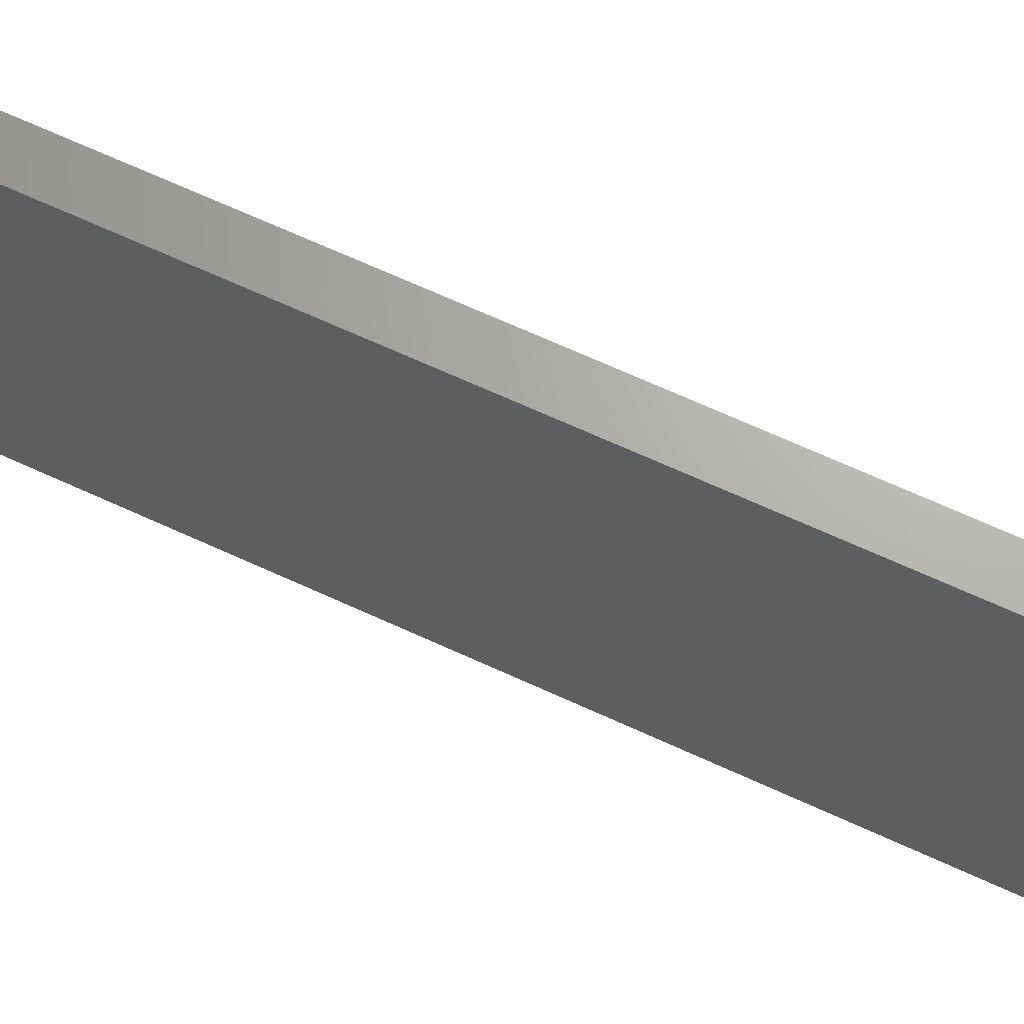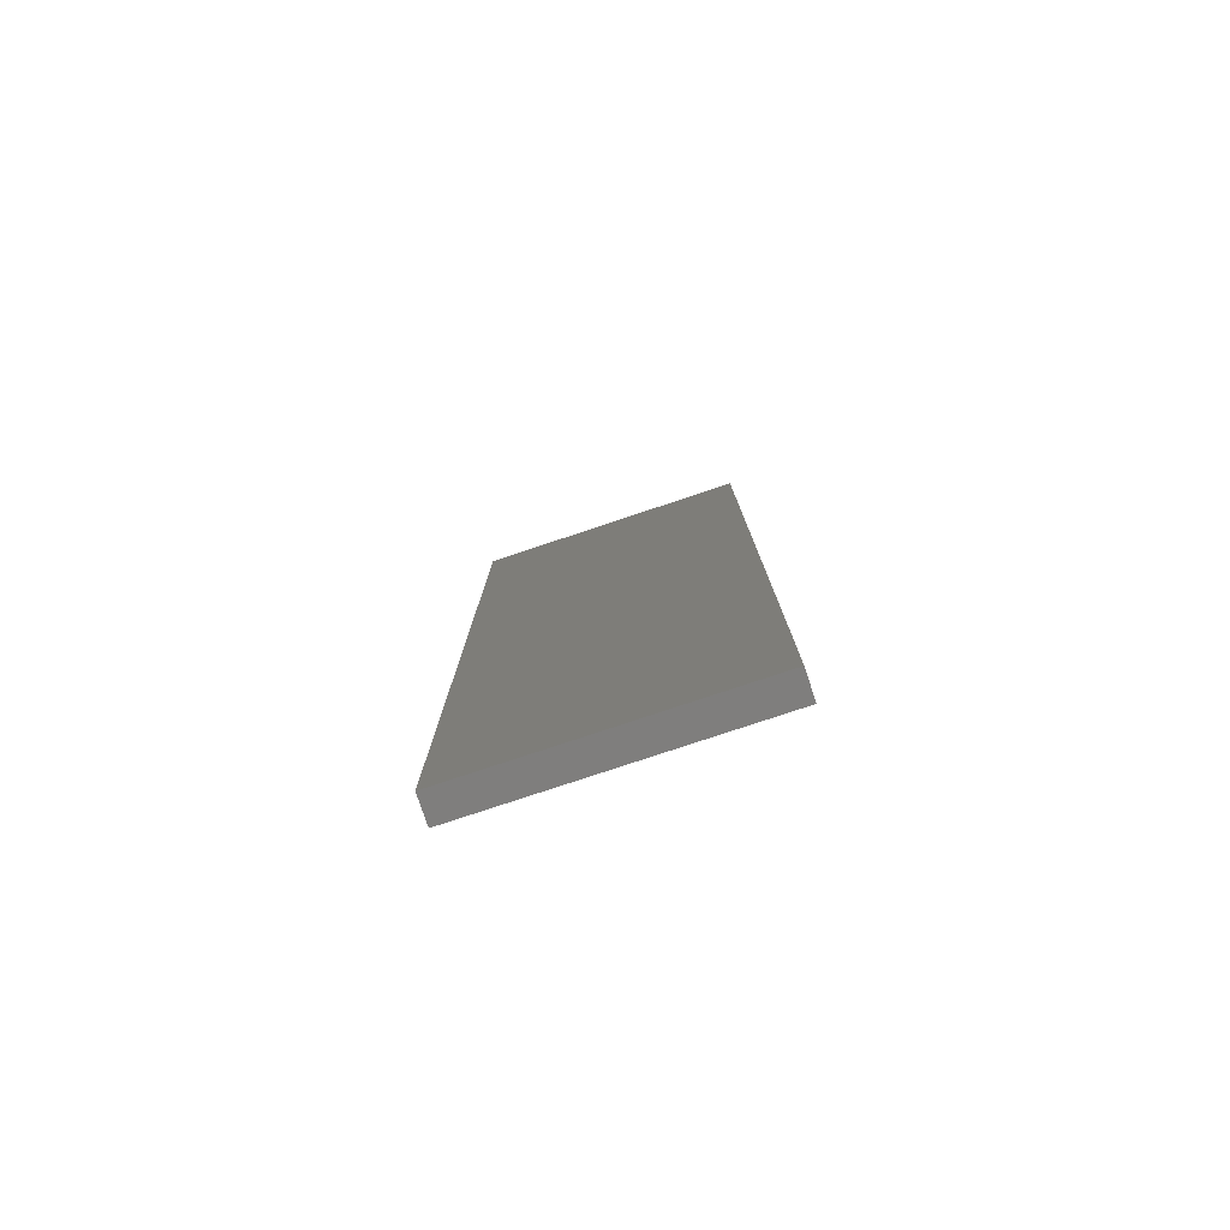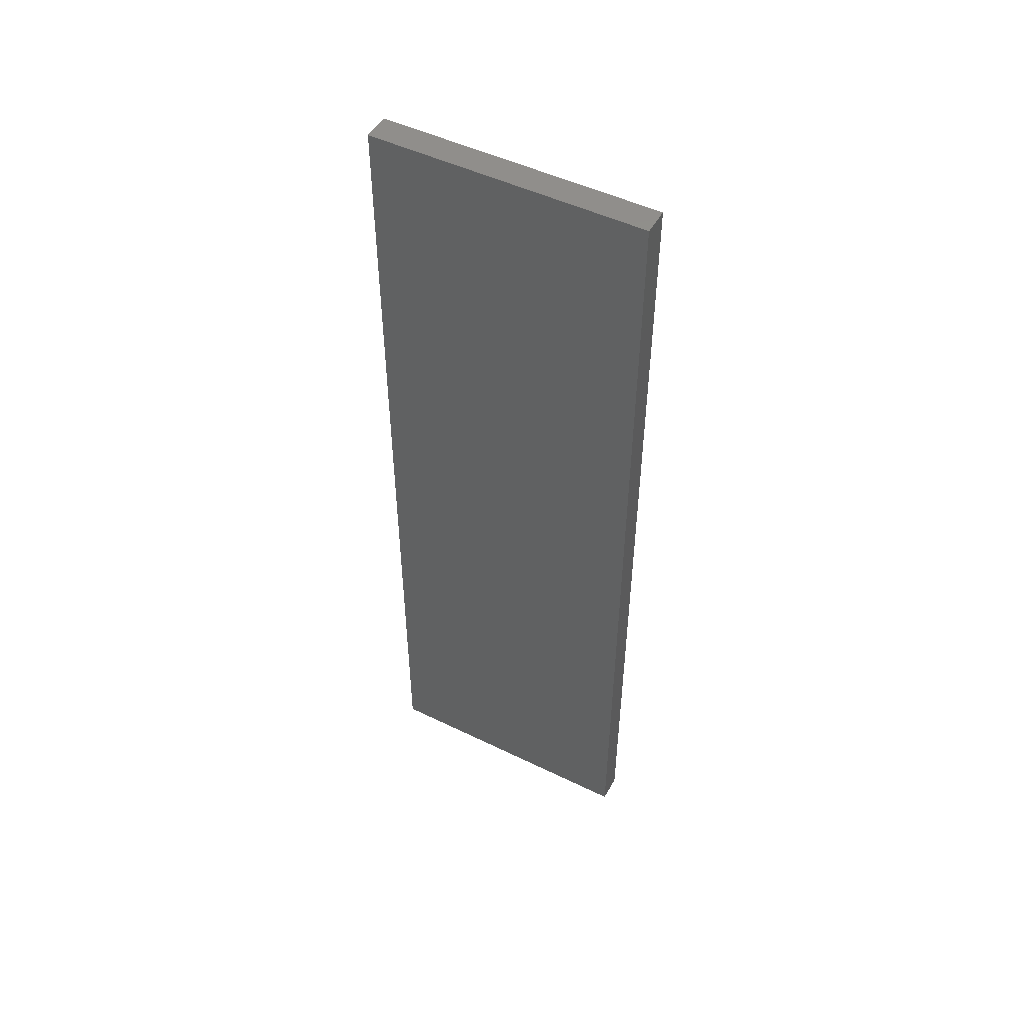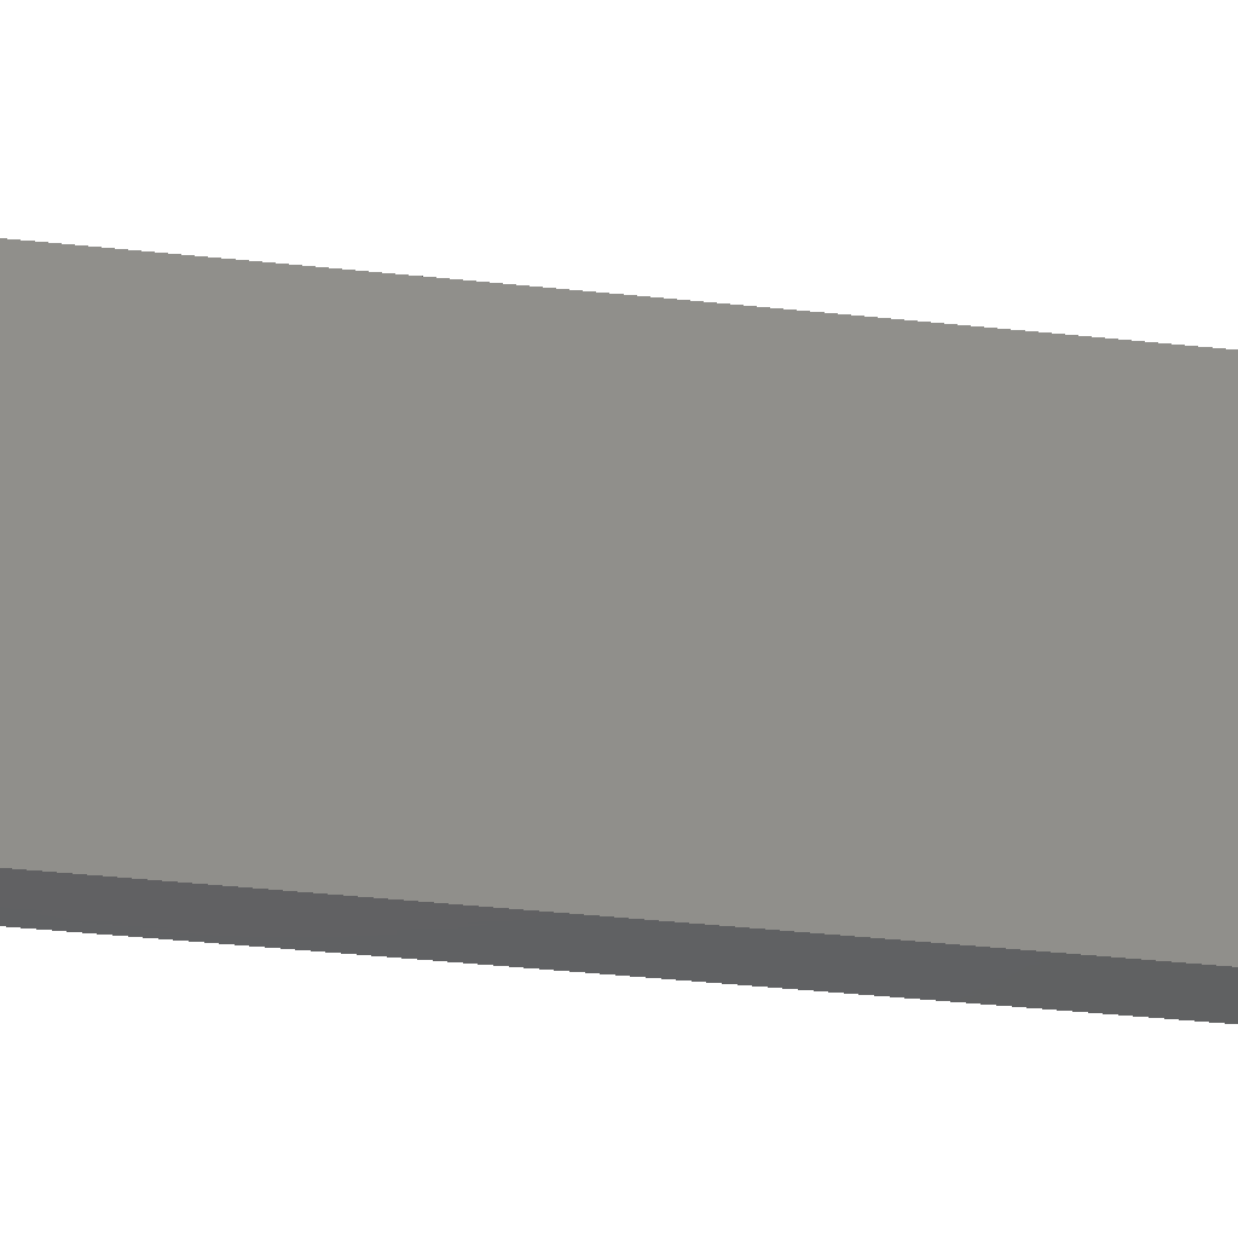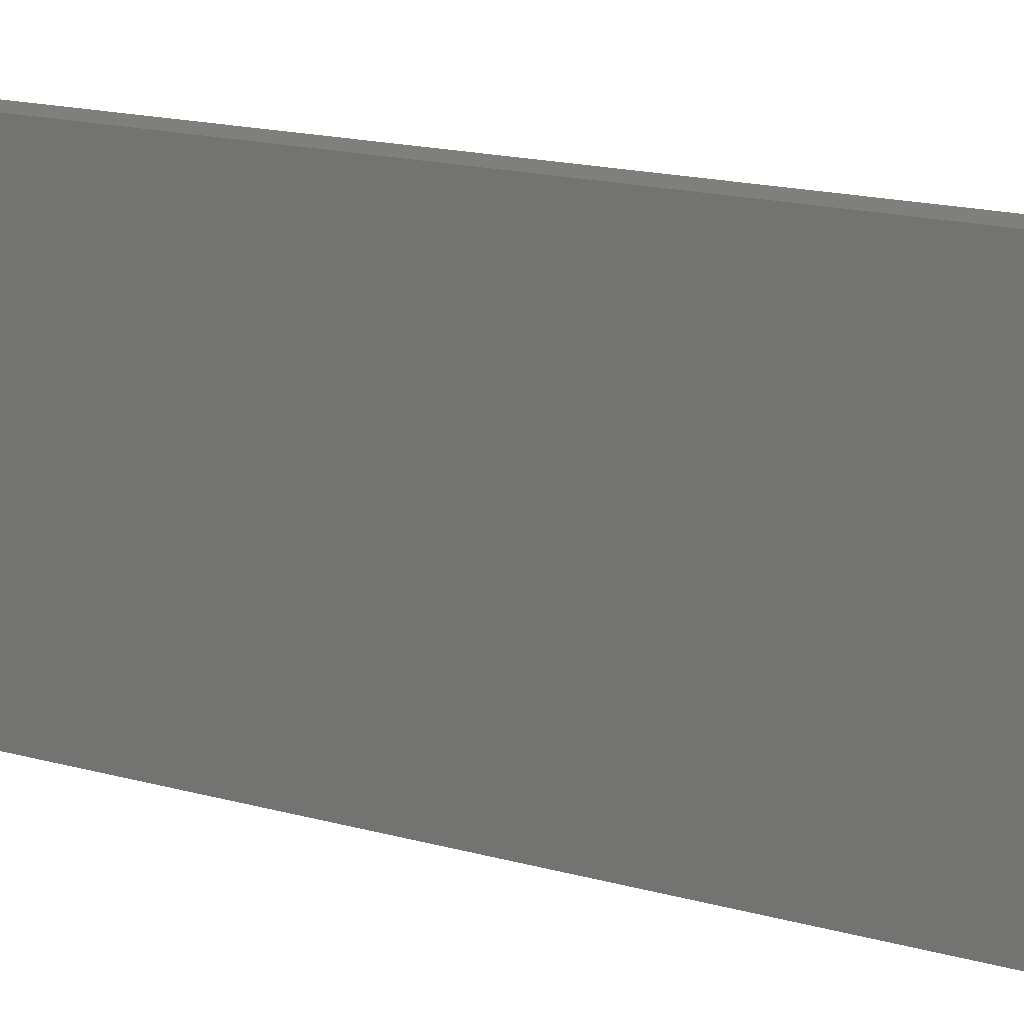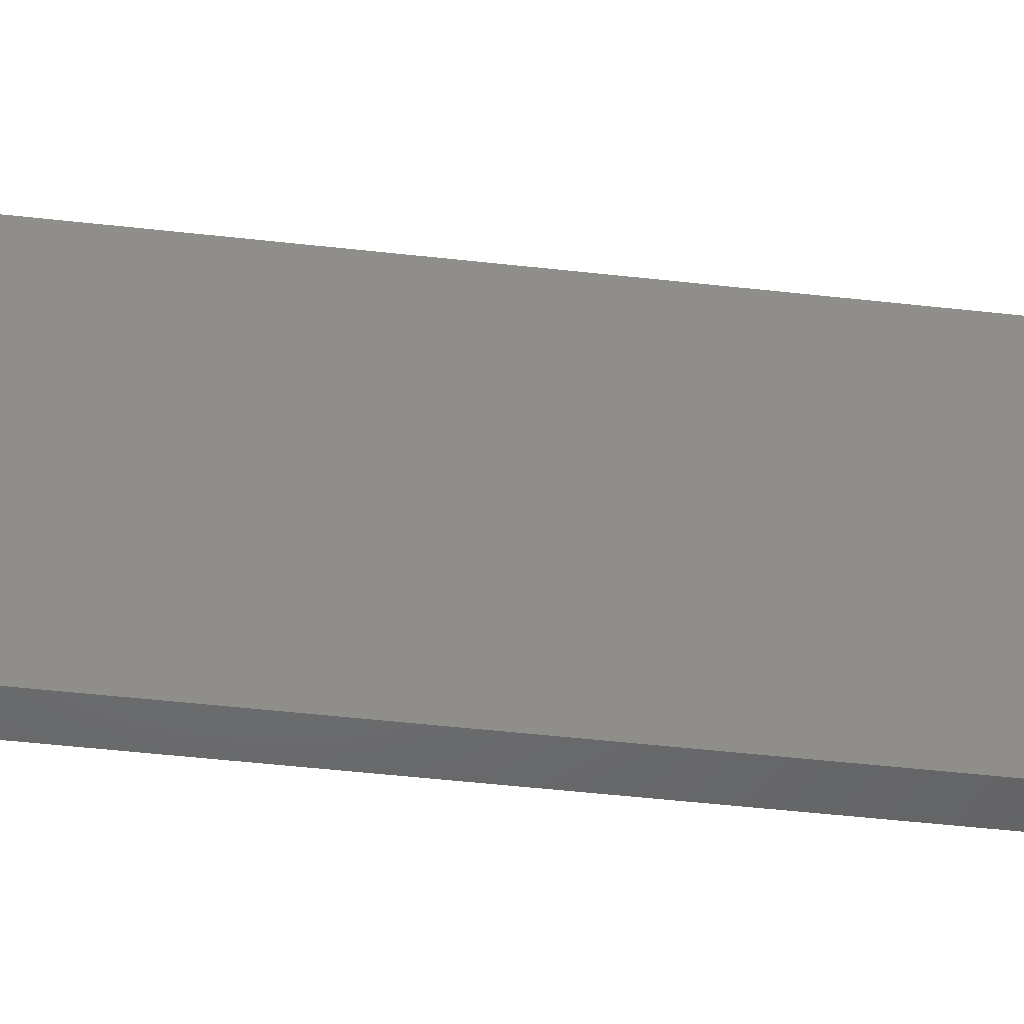
<metadata>
{"format":"stl","ext":"stl","renderer":"f3d","projection":"perspective","resolution":1024,"background":"white","views":[{"elev":66.7,"azim":-65.1,"up":"+Y"},{"elev":-78.6,"azim":108.4,"up":"+Z"},{"elev":49.4,"azim":118.3,"up":"+Z"},{"elev":-43.1,"azim":-97.1,"up":"+Y"},{"elev":13.5,"azim":125.1,"up":"+Y"},{"elev":-48.5,"azim":-97.2,"up":"+Y"}]}
</metadata>
<code>
# stl→obj: 8 verts, 12 faces
v 0.3966 0.2771 0.06764
v 0.4006 0.2771 0.06764
v 0.4006 0.2366 0.06764
v 0.3966 0.2366 0.06764
v 0.3966 0.2771 0.2005
v 0.4006 0.2771 0.2005
v 0.3966 0.2366 0.2005
v 0.4006 0.2366 0.2005
f 1 2 3
f 1 3 4
f 5 6 2
f 5 2 1
f 5 1 4
f 5 4 7
f 8 3 2
f 8 2 6
f 8 6 5
f 8 5 7
f 8 7 4
f 8 4 3

</code>
